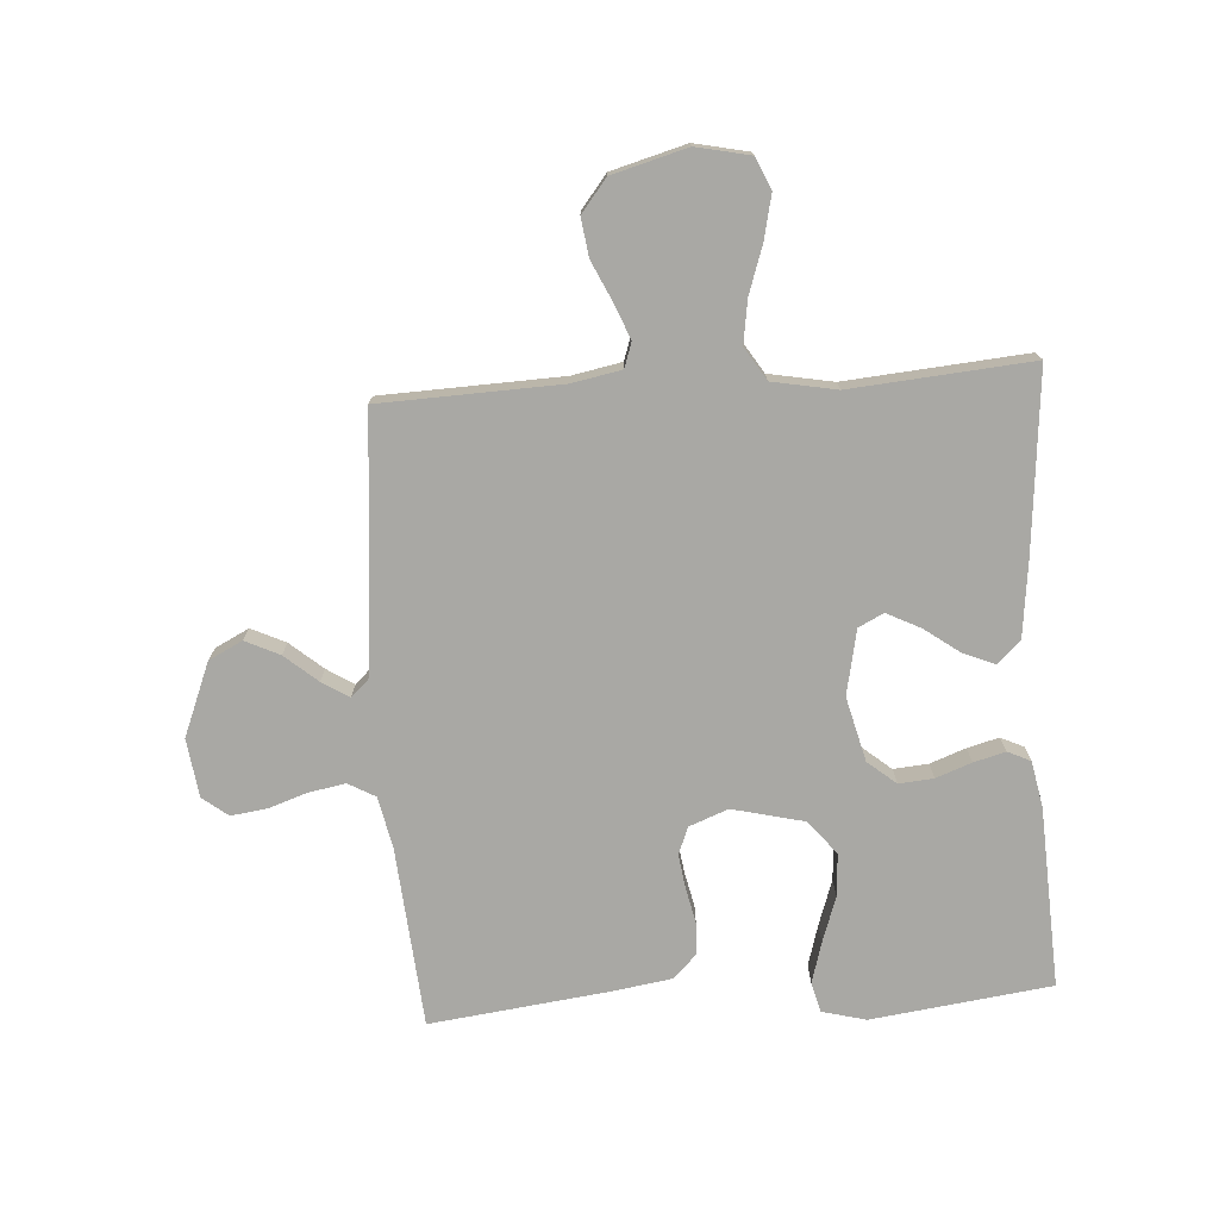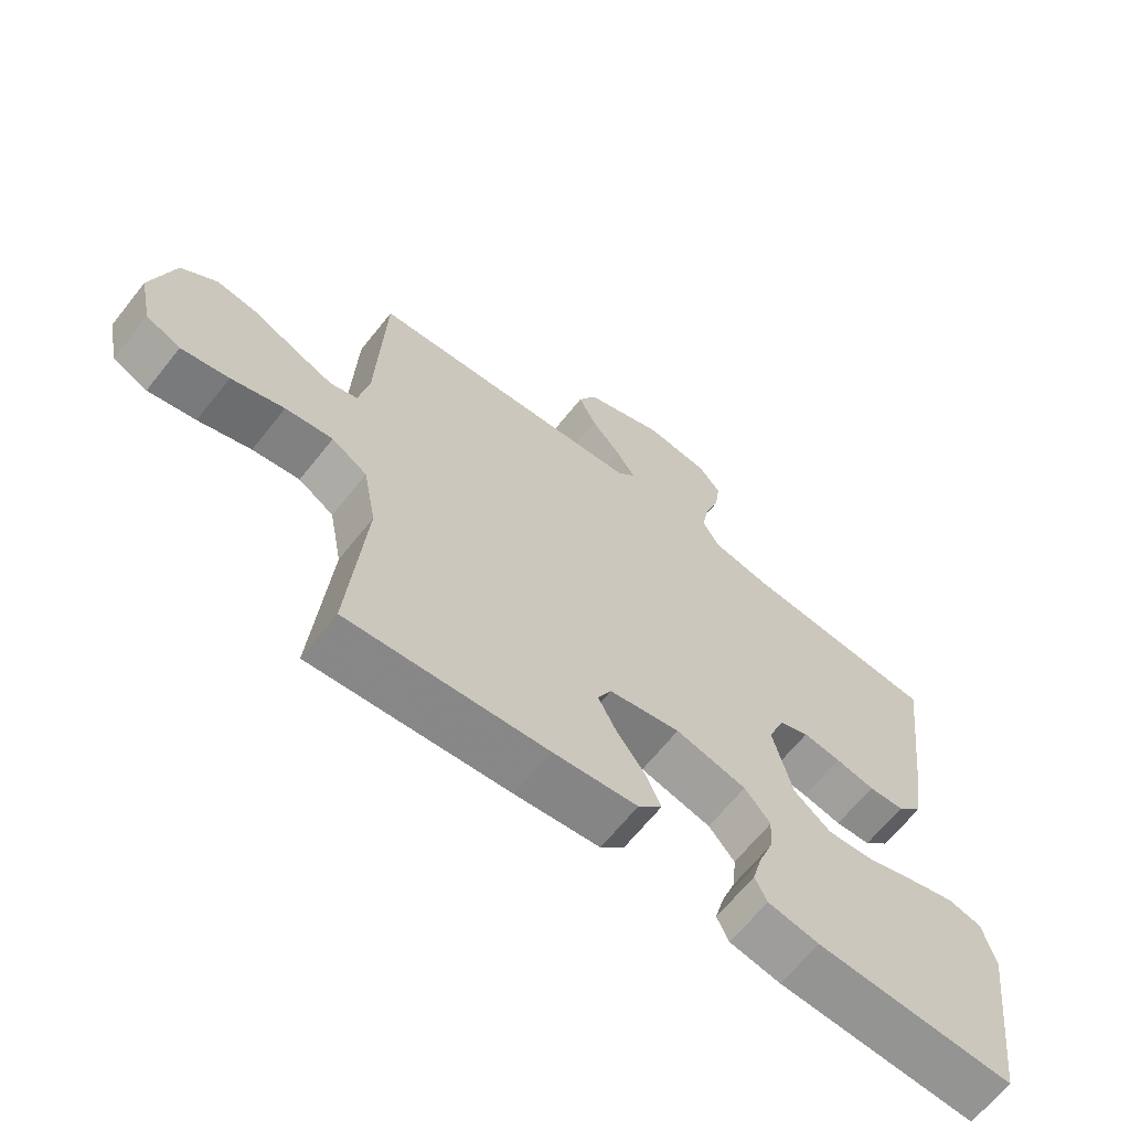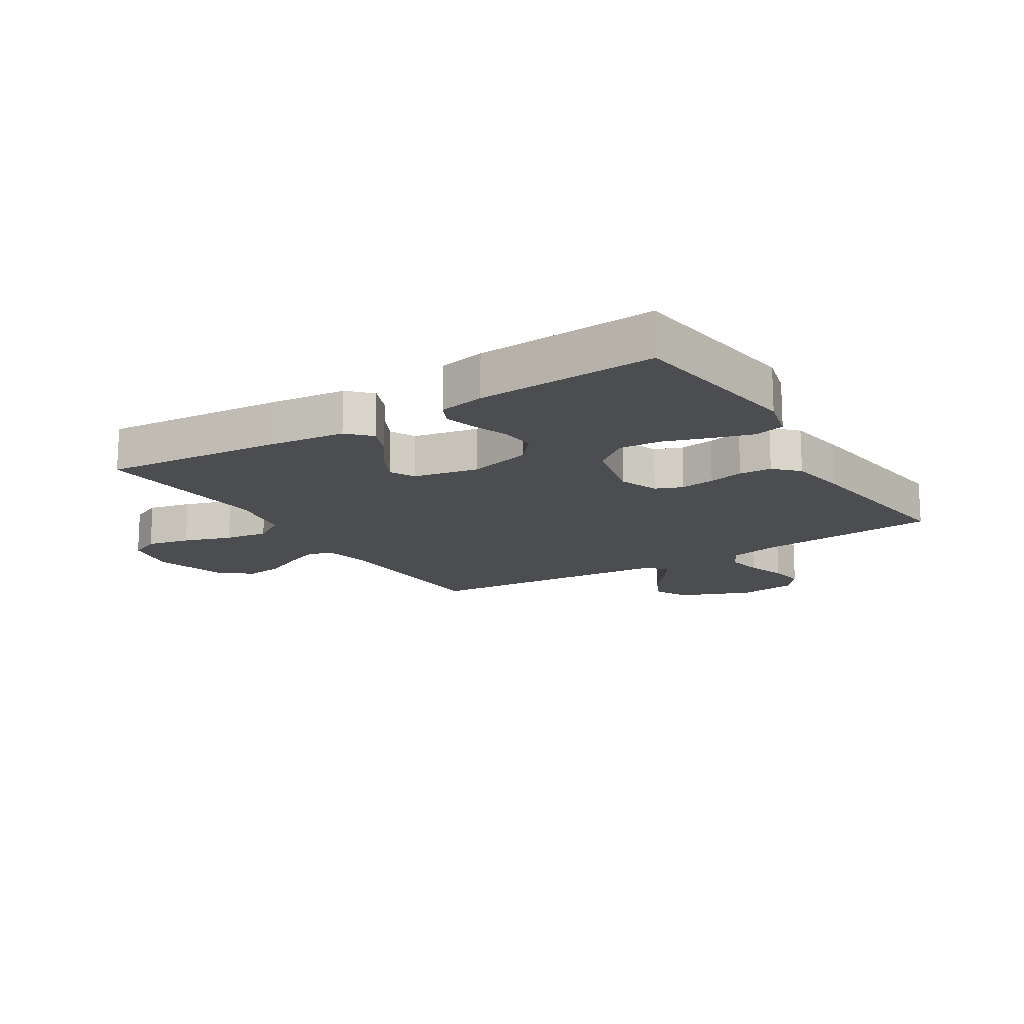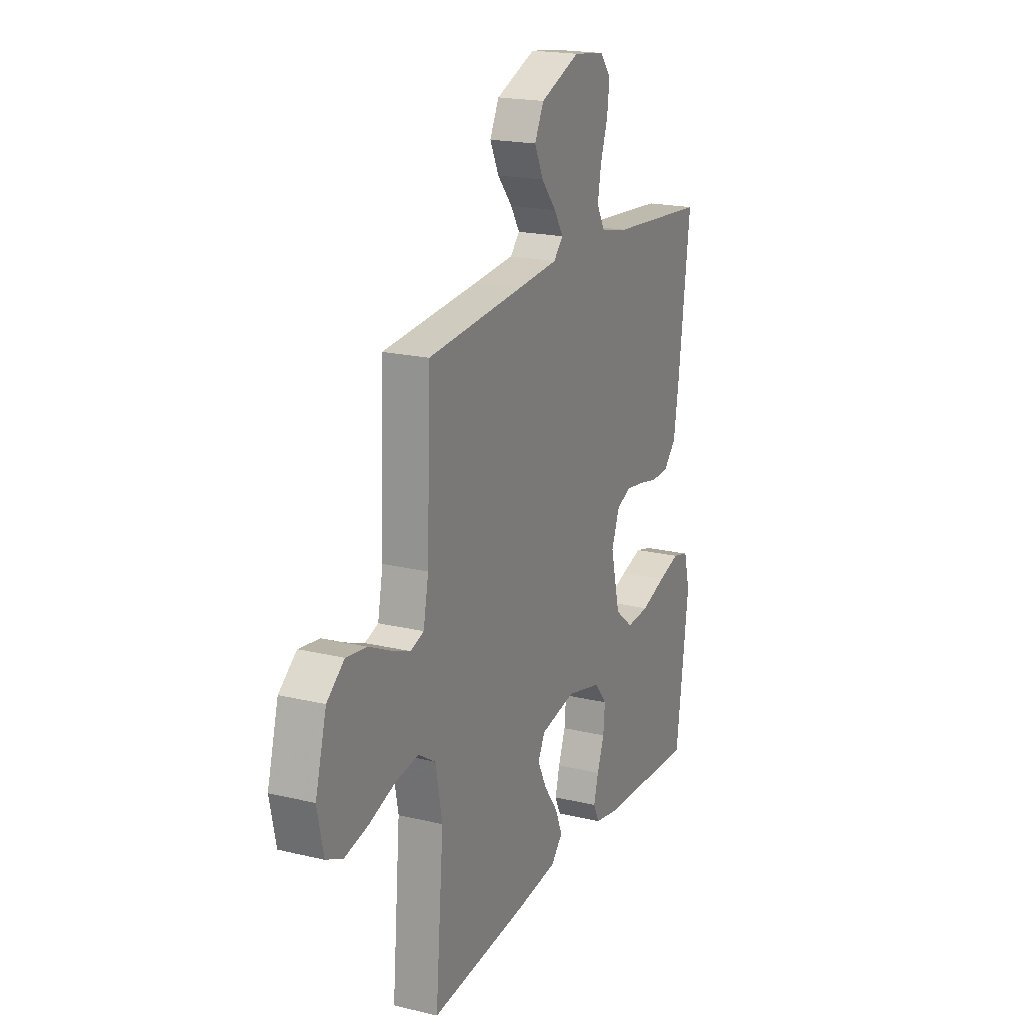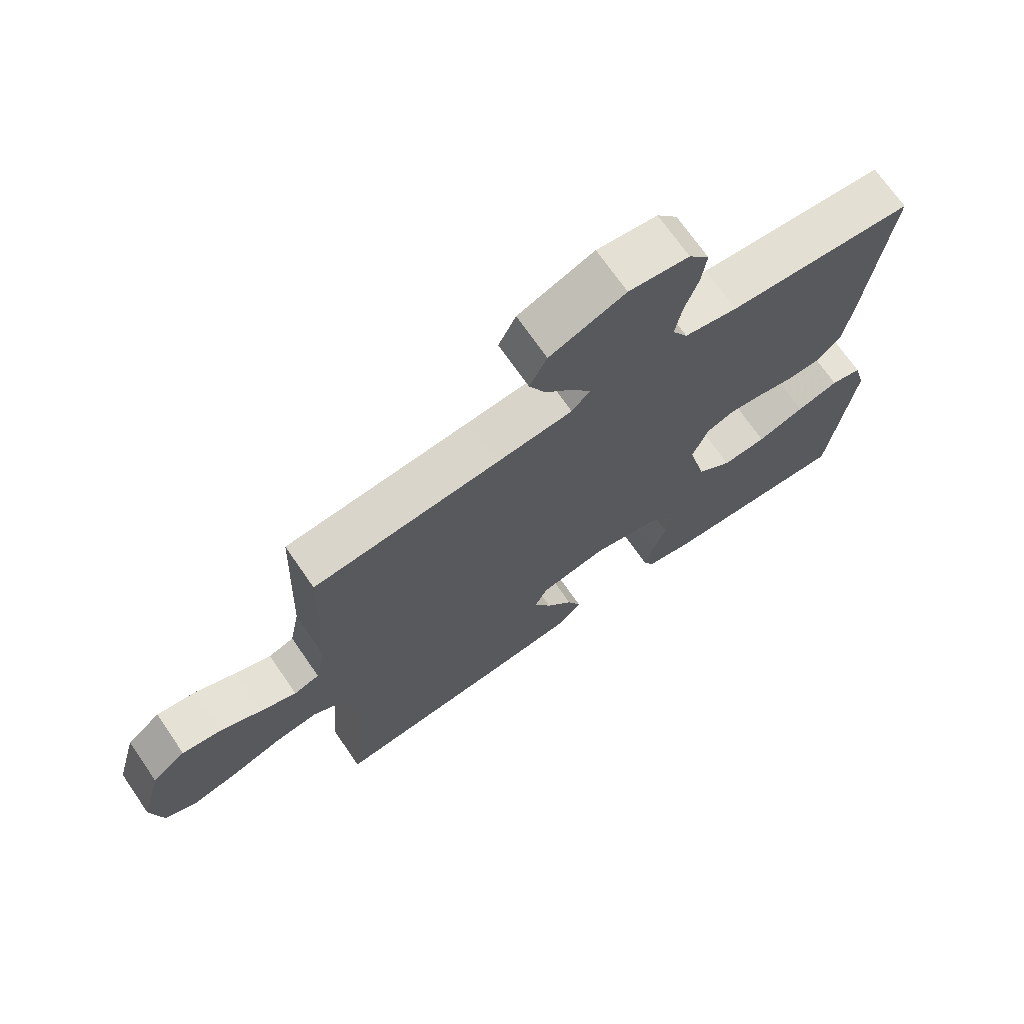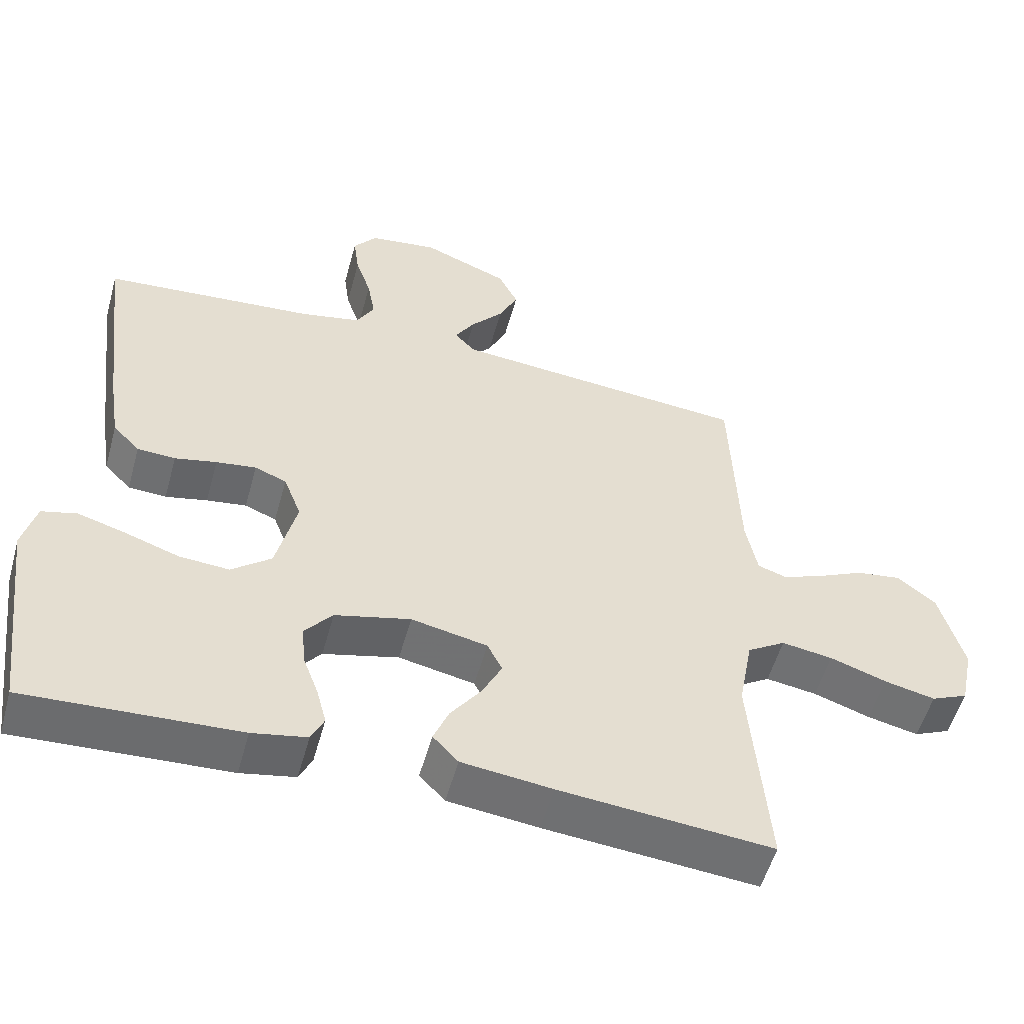
<metadata>
{"format":"obj","ext":"obj","renderer":"f3d","projection":"perspective","resolution":1024,"background":"white","views":[{"elev":-74.9,"azim":93.8,"up":"+Y"},{"elev":-65.5,"azim":141.5,"up":"+Z"},{"elev":-15.8,"azim":-147.9,"up":"+Y"},{"elev":19.6,"azim":114.1,"up":"+Z"},{"elev":70.5,"azim":145.4,"up":"+Z"},{"elev":-54.1,"azim":-15.4,"up":"+Z"}]}
</metadata>
<code>
v 0.5 0.07 0.5
v 0.511 0.07 0.2
v 0.527 0.07 0.118
v 0.568 0.07 0.104
v 0.626 0.07 0.127
v 0.692 0.07 0.158
v 0.756 0.07 0.167
v 0.81 0.07 0.124
v 0.844 0.07 0
v 0.825 0.07 -0.09
v 0.773 0.07 -0.113
v 0.701 0.07 -0.097
v 0.621 0.07 -0.07
v 0.549 0.07 -0.059
v 0.495 0.07 -0.093
v 0.475 0.07 -0.2
v 0.5 0.07 -0.5
v 0.2 0.07 -0.473
v 0.072 0.07 -0.458
v 0.036 0.07 -0.42
v 0.058 0.07 -0.367
v 0.101 0.07 -0.308
v 0.129 0.07 -0.252
v 0.108 0.07 -0.21
v 0 0.07 -0.188
v -0.107 0.07 -0.215
v -0.146 0.07 -0.262
v -0.141 0.07 -0.32
v -0.119 0.07 -0.379
v -0.105 0.07 -0.432
v -0.123 0.07 -0.47
v -0.2 0.07 -0.485
v -0.5 0.07 -0.5
v -0.539 0.07 -0.2
v -0.52 0.07 -0.127
v -0.47 0.07 -0.114
v -0.402 0.07 -0.134
v -0.326 0.07 -0.16
v -0.255 0.07 -0.165
v -0.199 0.07 -0.12
v -0.17 0.07 0
v -0.195 0.07 0.065
v -0.24 0.07 0.083
v -0.297 0.07 0.075
v -0.356 0.07 0.062
v -0.41 0.07 0.065
v -0.448 0.07 0.104
v -0.463 0.07 0.2
v -0.5 0.07 0.5
v -0.2 0.07 0.525
v -0.114 0.07 0.543
v -0.089 0.07 0.588
v -0.1 0.07 0.649
v -0.122 0.07 0.714
v -0.13 0.07 0.774
v -0.097 0.07 0.816
v 0 0.07 0.829
v 0.122 0.07 0.78
v 0.15 0.07 0.724
v 0.123 0.07 0.667
v 0.077 0.07 0.613
v 0.049 0.07 0.568
v 0.078 0.07 0.537
v 0.2 0.07 0.526
v 0.5 0 0.5
v 0.511 0 0.2
v 0.527 0 0.118
v 0.568 0 0.104
v 0.626 0 0.127
v 0.692 0 0.158
v 0.756 0 0.167
v 0.81 0 0.124
v 0.844 0 0
v 0.825 0 -0.09
v 0.773 0 -0.113
v 0.701 0 -0.097
v 0.621 0 -0.07
v 0.549 0 -0.059
v 0.495 0 -0.093
v 0.475 0 -0.2
v 0.5 0 -0.5
v 0.2 0 -0.473
v 0.072 0 -0.458
v 0.036 0 -0.42
v 0.058 0 -0.367
v 0.101 0 -0.308
v 0.129 0 -0.252
v 0.108 0 -0.21
v 0 0 -0.188
v -0.107 0 -0.215
v -0.146 0 -0.262
v -0.141 0 -0.32
v -0.119 0 -0.379
v -0.105 0 -0.432
v -0.123 0 -0.47
v -0.2 0 -0.485
v -0.5 0 -0.5
v -0.539 0 -0.2
v -0.52 0 -0.127
v -0.47 0 -0.114
v -0.402 0 -0.134
v -0.326 0 -0.16
v -0.255 0 -0.165
v -0.199 0 -0.12
v -0.17 0 0
v -0.195 0 0.065
v -0.24 0 0.083
v -0.297 0 0.075
v -0.356 0 0.062
v -0.41 0 0.065
v -0.448 0 0.104
v -0.463 0 0.2
v -0.5 0 0.5
v -0.2 0 0.525
v -0.114 0 0.543
v -0.089 0 0.588
v -0.1 0 0.649
v -0.122 0 0.714
v -0.13 0 0.774
v -0.097 0 0.816
v 0 0 0.829
v 0.122 0 0.78
v 0.15 0 0.724
v 0.123 0 0.667
v 0.077 0 0.613
v 0.049 0 0.568
v 0.078 0 0.537
v 0.2 0 0.526
f 59 60 61
f 58 59 61
f 57 58 61
f 56 57 61
f 55 56 61
f 54 55 61
f 53 54 61
f 52 53 61 62
f 51 52 62 63
f 48 49 50
f 47 48 50
f 46 47 50
f 45 46 50
f 44 45 50
f 51 63 64
f 50 51 64
f 44 50 64
f 43 44 64
f 36 37 38
f 35 36 38
f 34 35 38
f 33 34 38
f 32 33 38
f 31 32 38
f 30 31 38
f 29 30 38
f 28 29 38
f 27 28 38 39
f 26 27 39 40
f 20 21 22
f 19 20 22
f 18 19 22
f 17 18 22
f 16 17 22
f 15 16 22 23
f 14 15 23 24
f 11 12 13
f 10 11 13
f 9 10 13
f 8 9 13
f 7 8 13
f 6 7 13
f 5 6 13
f 4 5 13 14
f 14 24 25
f 4 14 25
f 3 4 25
f 64 1 2
f 43 64 2
f 42 43 2
f 26 40 41
f 25 26 41
f 25 41 42
f 3 25 42
f 2 3 42
f 125 124 123
f 125 123 122
f 125 122 121
f 125 121 120
f 125 120 119
f 125 119 118
f 125 118 117
f 126 125 117 116
f 127 126 116 115
f 114 113 112
f 114 112 111
f 114 111 110
f 114 110 109
f 114 109 108
f 128 127 115
f 128 115 114
f 128 114 108
f 128 108 107
f 102 101 100
f 102 100 99
f 102 99 98
f 102 98 97
f 102 97 96
f 102 96 95
f 102 95 94
f 102 94 93
f 102 93 92
f 103 102 92 91
f 104 103 91 90
f 86 85 84
f 86 84 83
f 86 83 82
f 86 82 81
f 86 81 80
f 87 86 80 79
f 88 87 79 78
f 77 76 75
f 77 75 74
f 77 74 73
f 77 73 72
f 77 72 71
f 77 71 70
f 77 70 69
f 78 77 69 68
f 89 88 78
f 89 78 68
f 89 68 67
f 66 65 128
f 66 128 107
f 66 107 106
f 105 104 90
f 105 90 89
f 106 105 89
f 106 89 67
f 106 67 66
f 1 65 66 2
f 2 66 67 3
f 3 67 68 4
f 4 68 69 5
f 5 69 70 6
f 6 70 71 7
f 7 71 72 8
f 8 72 73 9
f 9 73 74 10
f 10 74 75 11
f 11 75 76 12
f 12 76 77 13
f 13 77 78 14
f 14 78 79 15
f 15 79 80 16
f 16 80 81 17
f 17 81 82 18
f 18 82 83 19
f 19 83 84 20
f 20 84 85 21
f 21 85 86 22
f 22 86 87 23
f 23 87 88 24
f 24 88 89 25
f 25 89 90 26
f 26 90 91 27
f 27 91 92 28
f 28 92 93 29
f 29 93 94 30
f 30 94 95 31
f 31 95 96 32
f 32 96 97 33
f 33 97 98 34
f 34 98 99 35
f 35 99 100 36
f 36 100 101 37
f 37 101 102 38
f 38 102 103 39
f 39 103 104 40
f 40 104 105 41
f 41 105 106 42
f 42 106 107 43
f 43 107 108 44
f 44 108 109 45
f 45 109 110 46
f 46 110 111 47
f 47 111 112 48
f 48 112 113 49
f 49 113 114 50
f 50 114 115 51
f 51 115 116 52
f 52 116 117 53
f 53 117 118 54
f 54 118 119 55
f 55 119 120 56
f 56 120 121 57
f 57 121 122 58
f 58 122 123 59
f 59 123 124 60
f 60 124 125 61
f 61 125 126 62
f 62 126 127 63
f 63 127 128 64
f 64 128 65 1

</code>
